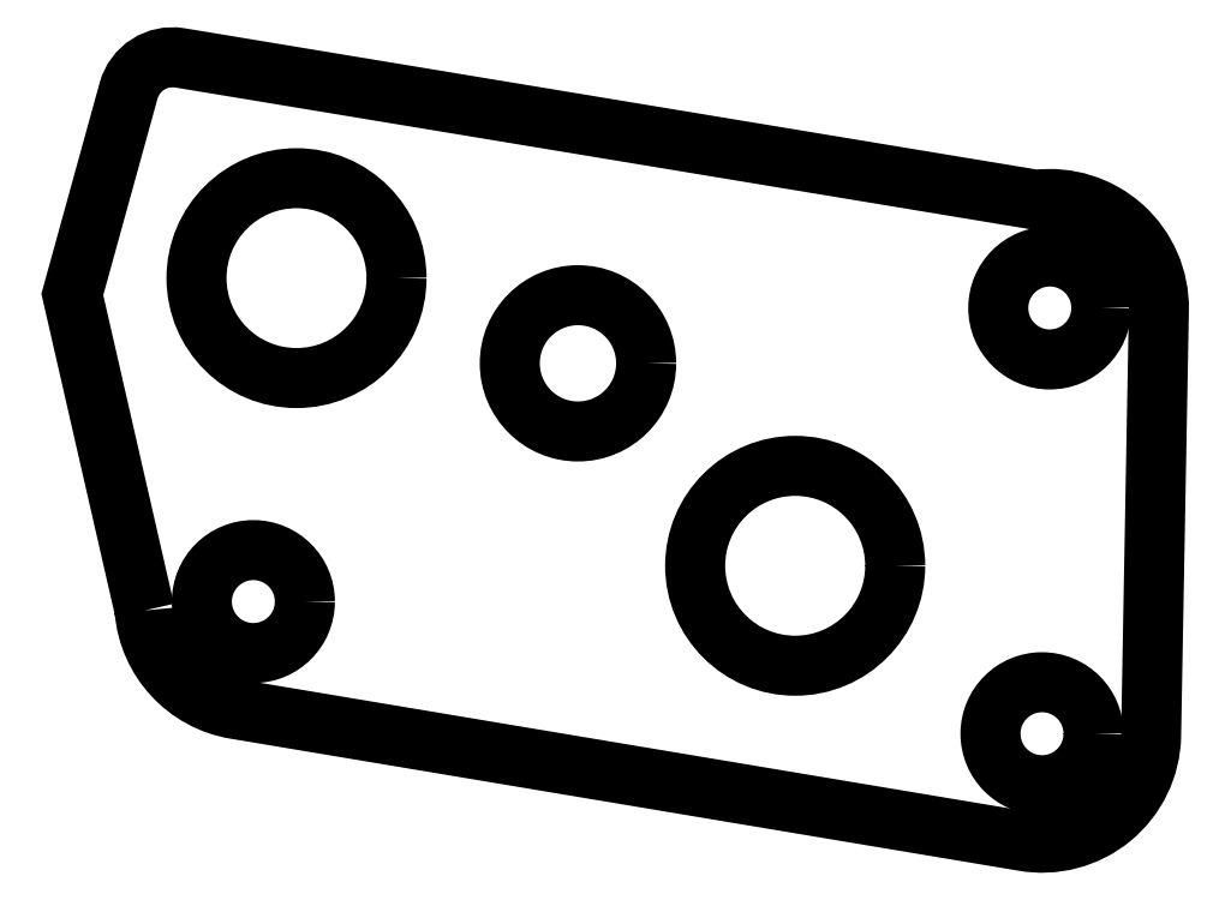
<metadata>
{"format":"dxf","ext":"dxf","renderer":"ezdxf+matplotlib","layout":"modelspace","background":"white","min_lineweight":24,"dpi":150}
</metadata>
<code>
0
SECTION
2
ENTITIES
0
CIRCLE
8
0
10
-19.29
20
-18.79
30
0
40
3.3
210
0
220
0
230
1
0
LWPOLYLINE
8
0
90
9
70
1
43
0
10
-24.3
20
-29.76
42
0.3434
10
-21.31
20
-33.02
10
4.683
20
-37.38
42
0.4611
10
8.912
20
-33.9
10
9.168
20
-19.84
42
0.4568
10
5.121
20
-16.2
10
-23.14
20
-11.51
42
0.3838
10
-24.83
20
-12.59
10
-26.68
20
-19.33
0
CIRCLE
8
0
10
5.312
20
-33.83
30
0
40
1.7
210
-1.034e-25
220
-8.036e-34
230
1
0
CIRCLE
8
0
10
-20.71
20
-29.47
30
0
40
1.7
210
-1.034e-25
220
-8.036e-34
230
1
0
CIRCLE
8
0
10
5.569
20
-19.77
30
0
40
1.7
210
-0
220
0
230
1
0
CIRCLE
8
0
10
-10
20
-21.6
30
0
40
2.25
210
1.034e-25
220
-5.17e-26
230
1
0
CIRCLE
8
0
10
-2.833
20
-28.29
30
0
40
3.3
210
1.034e-25
220
8.036e-34
230
1
0
ENDSEC
0
EOF

</code>
